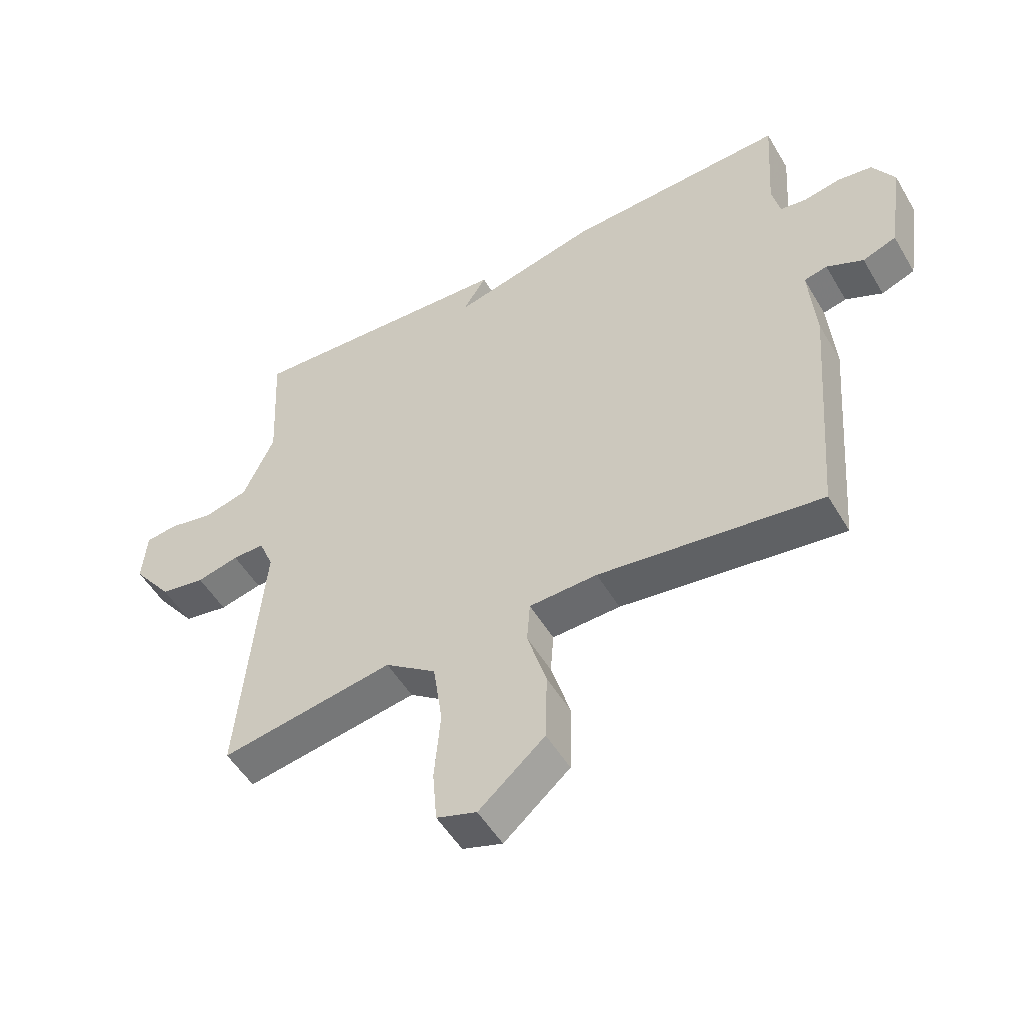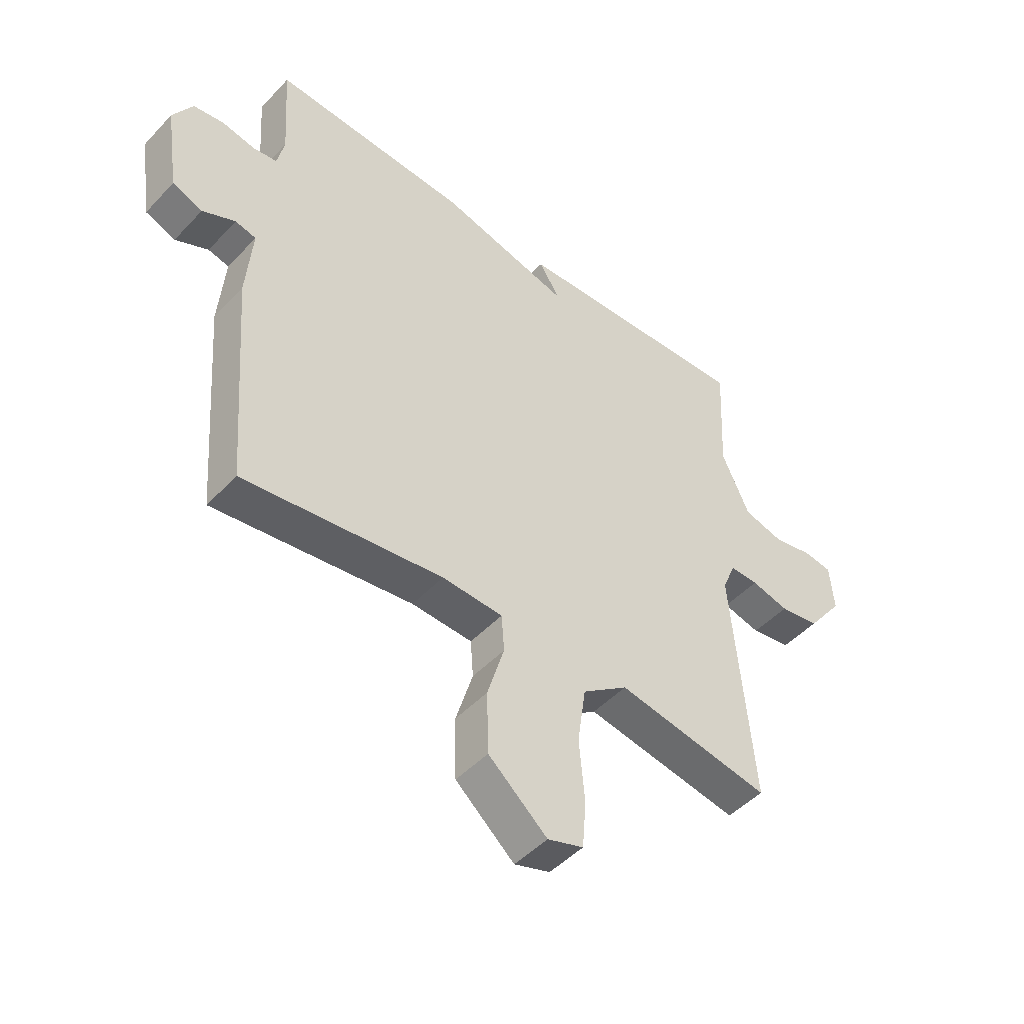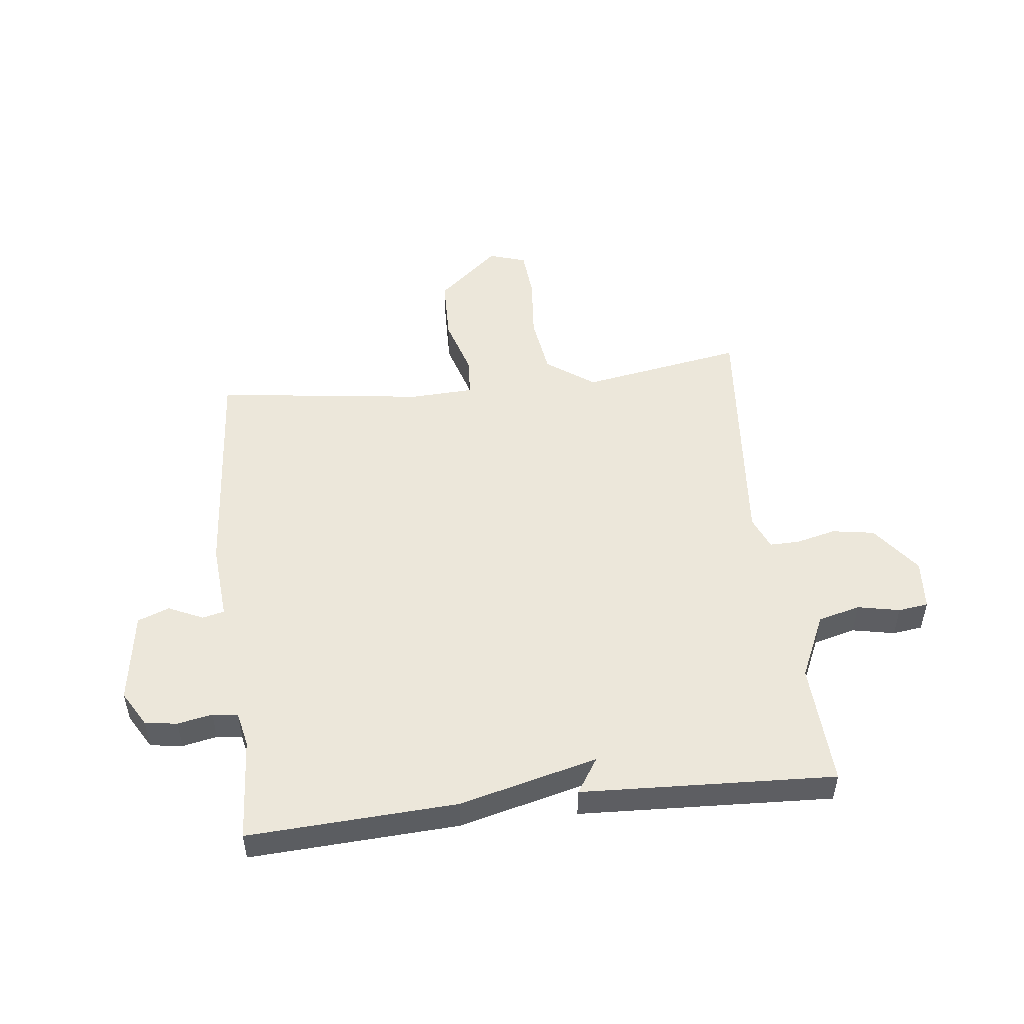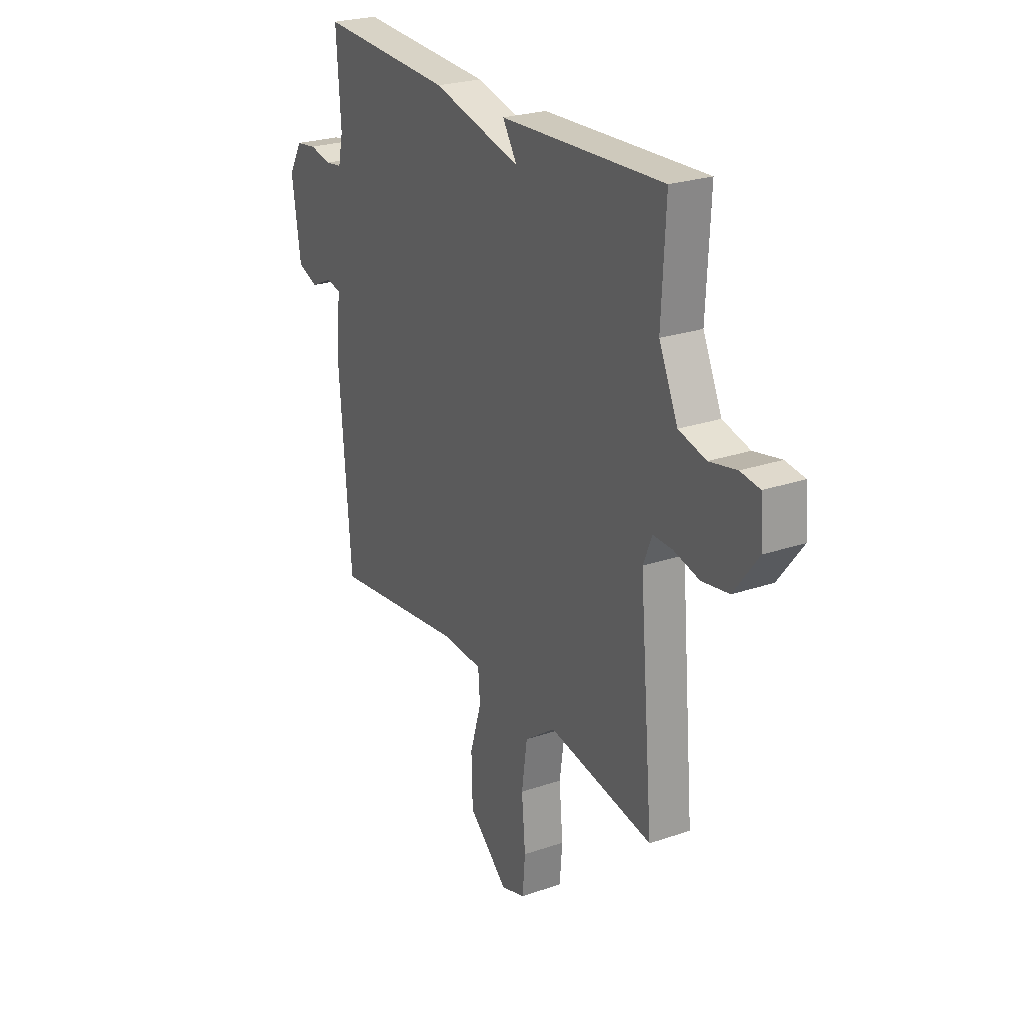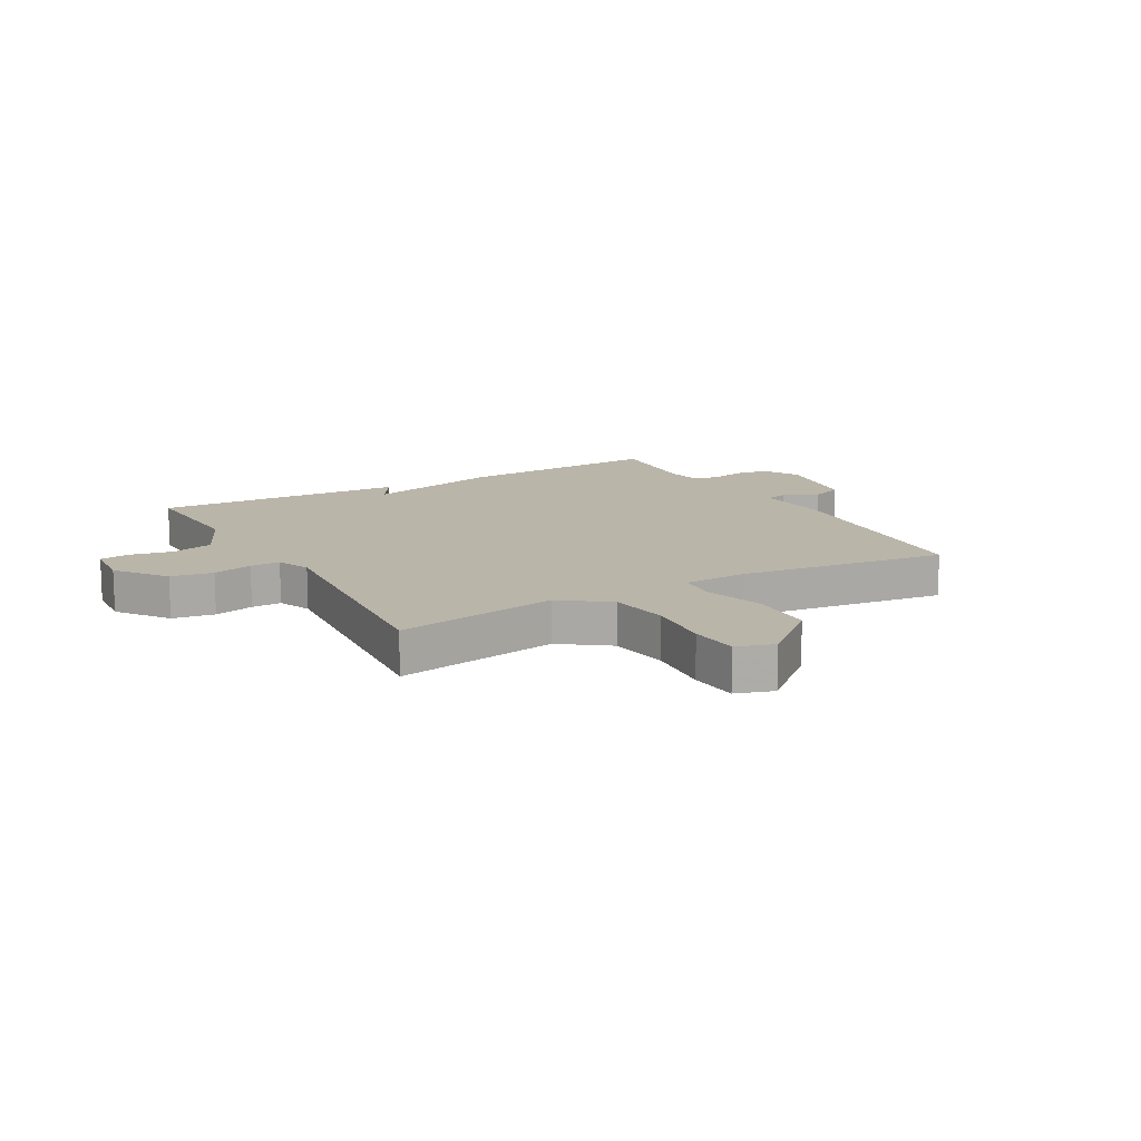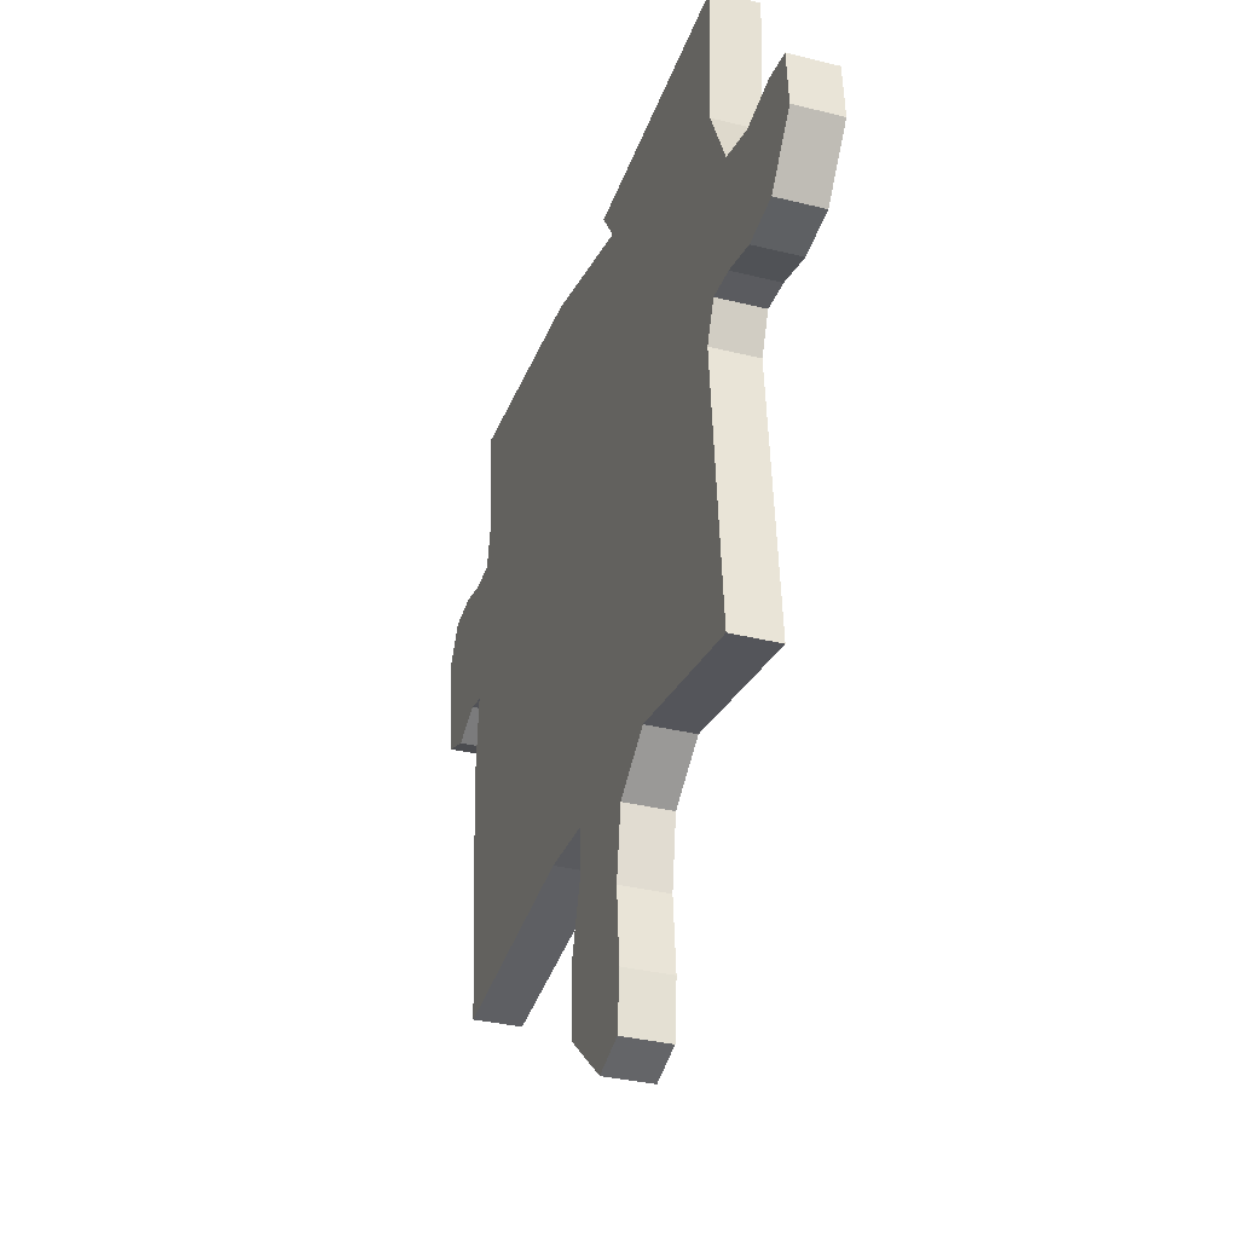
<metadata>
{"format":"obj","ext":"obj","renderer":"f3d","projection":"perspective","resolution":1024,"background":"white","views":[{"elev":-51.6,"azim":-150.2,"up":"+Z"},{"elev":-47.8,"azim":-40.6,"up":"+Z"},{"elev":50.3,"azim":-6.6,"up":"+Y"},{"elev":25.0,"azim":60.9,"up":"+Z"},{"elev":13.5,"azim":150.6,"up":"+Y"},{"elev":-34.2,"azim":71.5,"up":"+Z"}]}
</metadata>
<code>
v 0.5 0.07 0.5
v 0.489 0.07 0.285
v 0.54 0.07 0.173
v 0.613 0.07 0.154
v 0.686 0.07 0.169
v 0.738 0.07 0.162
v 0.745 0.07 0.074
v 0.68 0.07 -0.012
v 0.607 0.07 -0.024
v 0.538 0.07 -0.007
v 0.486 0.07 -0.006
v 0.462 0.07 -0.064
v 0.5 0.07 -0.5
v 0.218 0.07 -0.451
v 0.135 0.07 -0.511
v 0.12 0.07 -0.616
v 0.13 0.07 -0.729
v 0.123 0.07 -0.814
v 0.058 0.07 -0.835
v -0.049 0.07 -0.742
v -0.052 0.07 -0.629
v -0.021 0.07 -0.526
v -0.026 0.07 -0.458
v -0.137 0.07 -0.453
v -0.5 0.07 -0.5
v -0.531 0.07 -0.102
v -0.52 0.07 0.033
v -0.558 0.07 0.042
v -0.618 0.07 0.014
v -0.673 0.07 0.035
v -0.697 0.07 0.195
v -0.661 0.07 0.257
v -0.605 0.07 0.265
v -0.545 0.07 0.253
v -0.501 0.07 0.259
v -0.488 0.07 0.319
v -0.5 0.07 0.5
v -0.139 0.07 0.48
v 0.1 0.07 0.419
v 0.061 0.07 0.48
v 0.5 0 0.5
v 0.489 0 0.285
v 0.54 0 0.173
v 0.613 0 0.154
v 0.686 0 0.169
v 0.738 0 0.162
v 0.745 0 0.074
v 0.68 0 -0.012
v 0.607 0 -0.024
v 0.538 0 -0.007
v 0.486 0 -0.006
v 0.462 0 -0.064
v 0.5 0 -0.5
v 0.218 0 -0.451
v 0.135 0 -0.511
v 0.12 0 -0.616
v 0.13 0 -0.729
v 0.123 0 -0.814
v 0.058 0 -0.835
v -0.049 0 -0.742
v -0.052 0 -0.629
v -0.021 0 -0.526
v -0.026 0 -0.458
v -0.137 0 -0.453
v -0.5 0 -0.5
v -0.531 0 -0.102
v -0.52 0 0.033
v -0.558 0 0.042
v -0.618 0 0.014
v -0.673 0 0.035
v -0.697 0 0.195
v -0.661 0 0.257
v -0.605 0 0.265
v -0.545 0 0.253
v -0.501 0 0.259
v -0.488 0 0.319
v -0.5 0 0.5
v -0.139 0 0.48
v 0.1 0 0.419
v 0.061 0 0.48
f 39 40 1 2
f 39 2 3
f 38 39 3
f 37 38 3
f 36 37 3
f 35 36 3 4
f 34 35 4
f 32 33 34
f 31 32 34
f 30 31 34
f 29 30 34
f 28 29 34
f 27 28 34 4
f 26 27 4
f 25 26 4
f 24 25 4
f 23 24 4
f 22 23 4
f 20 21 22
f 19 20 22
f 18 19 22
f 17 18 22
f 16 17 22
f 15 16 22
f 14 15 22
f 12 13 14
f 11 12 14 22
f 8 9 10
f 7 8 10
f 6 7 10
f 5 6 10
f 4 5 10
f 4 10 11
f 4 11 22
f 42 41 80 79
f 43 42 79
f 43 79 78
f 43 78 77
f 43 77 76
f 44 43 76 75
f 44 75 74
f 74 73 72
f 74 72 71
f 74 71 70
f 74 70 69
f 74 69 68
f 44 74 68 67
f 44 67 66
f 44 66 65
f 44 65 64
f 44 64 63
f 44 63 62
f 62 61 60
f 62 60 59
f 62 59 58
f 62 58 57
f 62 57 56
f 62 56 55
f 62 55 54
f 54 53 52
f 62 54 52 51
f 50 49 48
f 50 48 47
f 50 47 46
f 50 46 45
f 50 45 44
f 51 50 44
f 62 51 44
f 1 41 42 2
f 2 42 43 3
f 3 43 44 4
f 4 44 45 5
f 5 45 46 6
f 6 46 47 7
f 7 47 48 8
f 8 48 49 9
f 9 49 50 10
f 10 50 51 11
f 11 51 52 12
f 12 52 53 13
f 13 53 54 14
f 14 54 55 15
f 15 55 56 16
f 16 56 57 17
f 17 57 58 18
f 18 58 59 19
f 19 59 60 20
f 20 60 61 21
f 21 61 62 22
f 22 62 63 23
f 23 63 64 24
f 24 64 65 25
f 25 65 66 26
f 26 66 67 27
f 27 67 68 28
f 28 68 69 29
f 29 69 70 30
f 30 70 71 31
f 31 71 72 32
f 32 72 73 33
f 33 73 74 34
f 34 74 75 35
f 35 75 76 36
f 36 76 77 37
f 37 77 78 38
f 38 78 79 39
f 39 79 80 40
f 40 80 41 1

</code>
